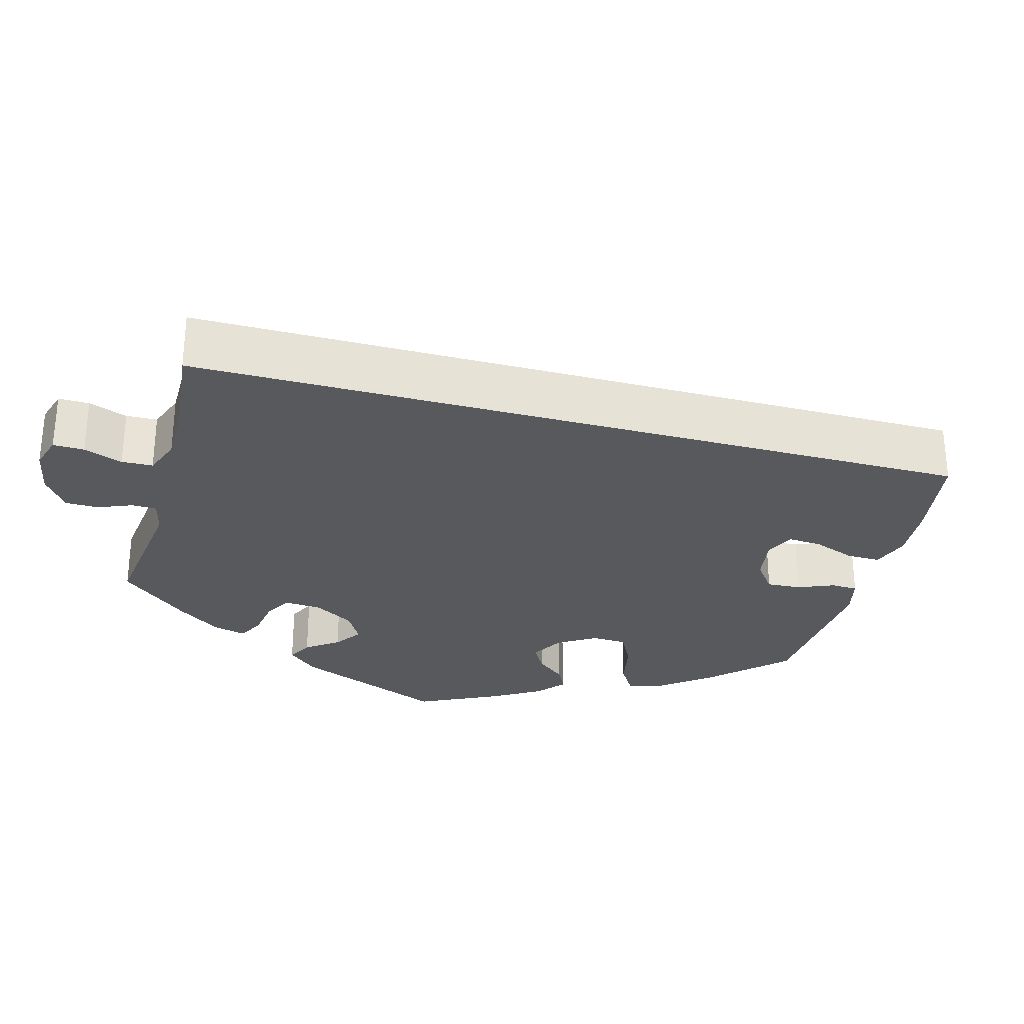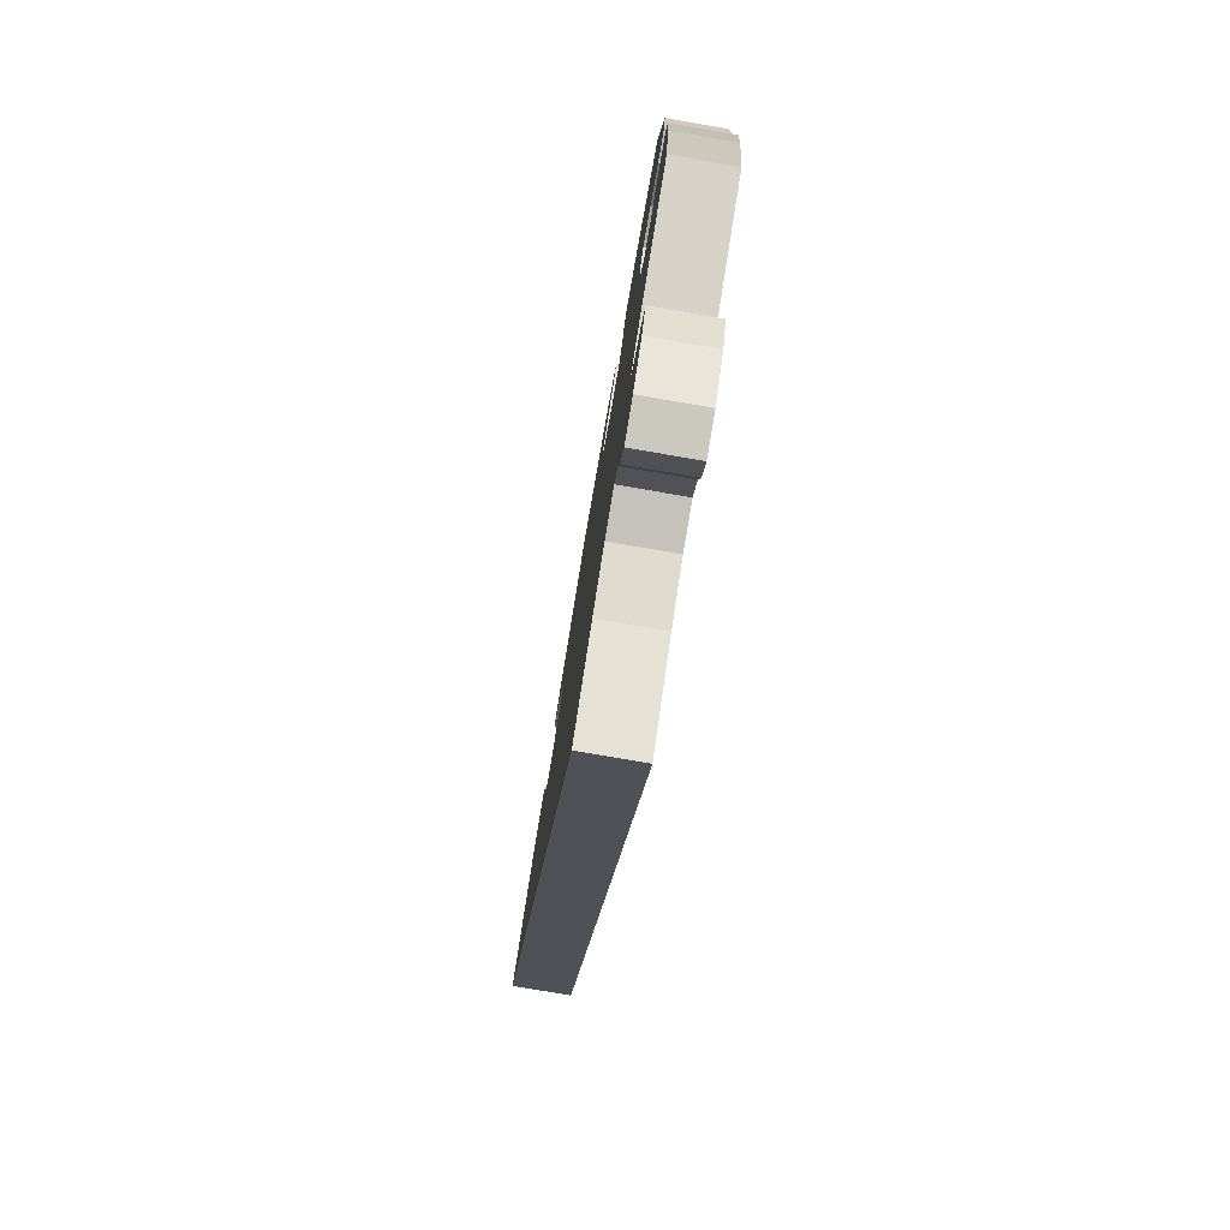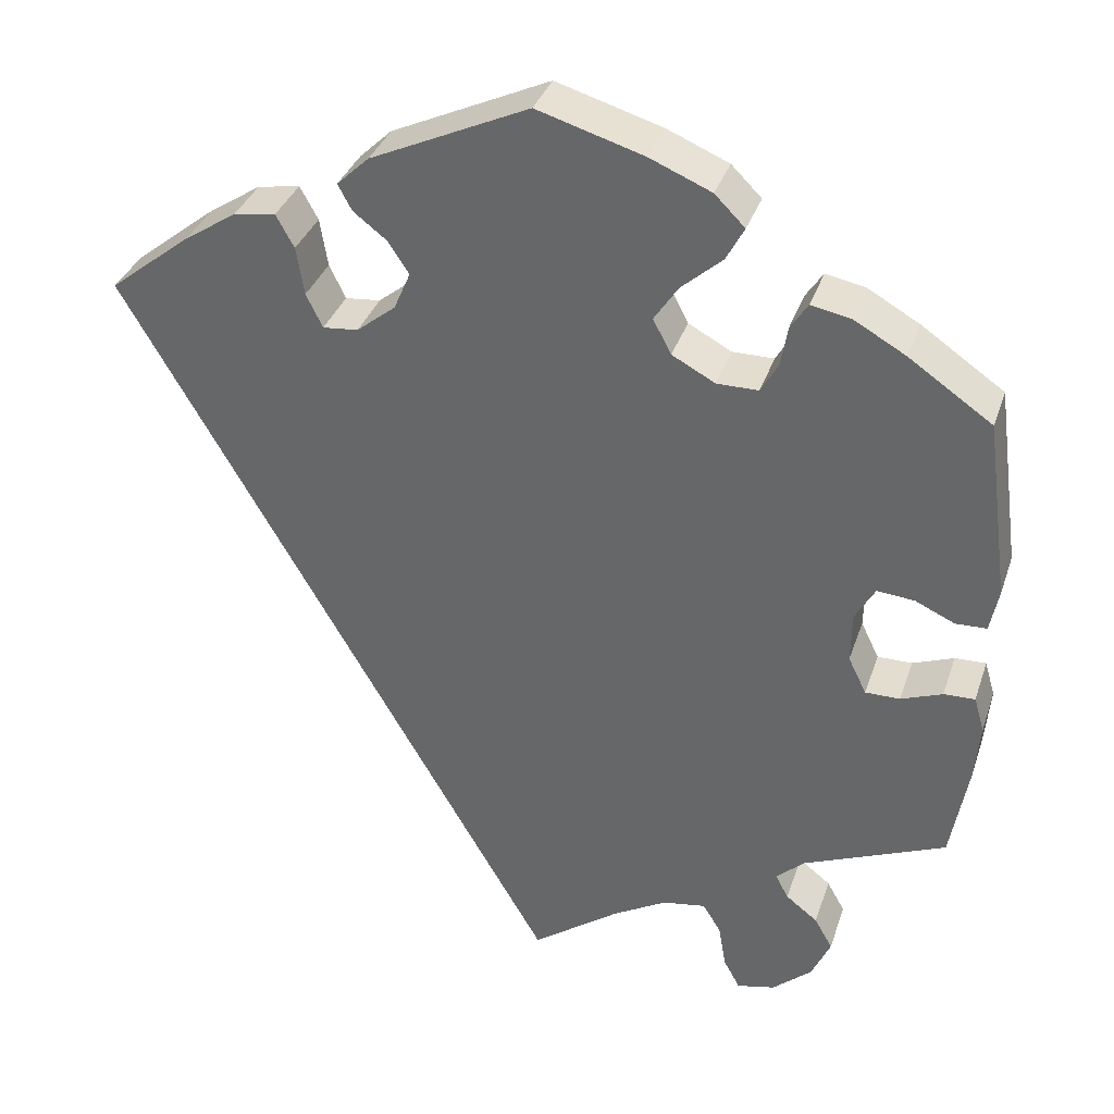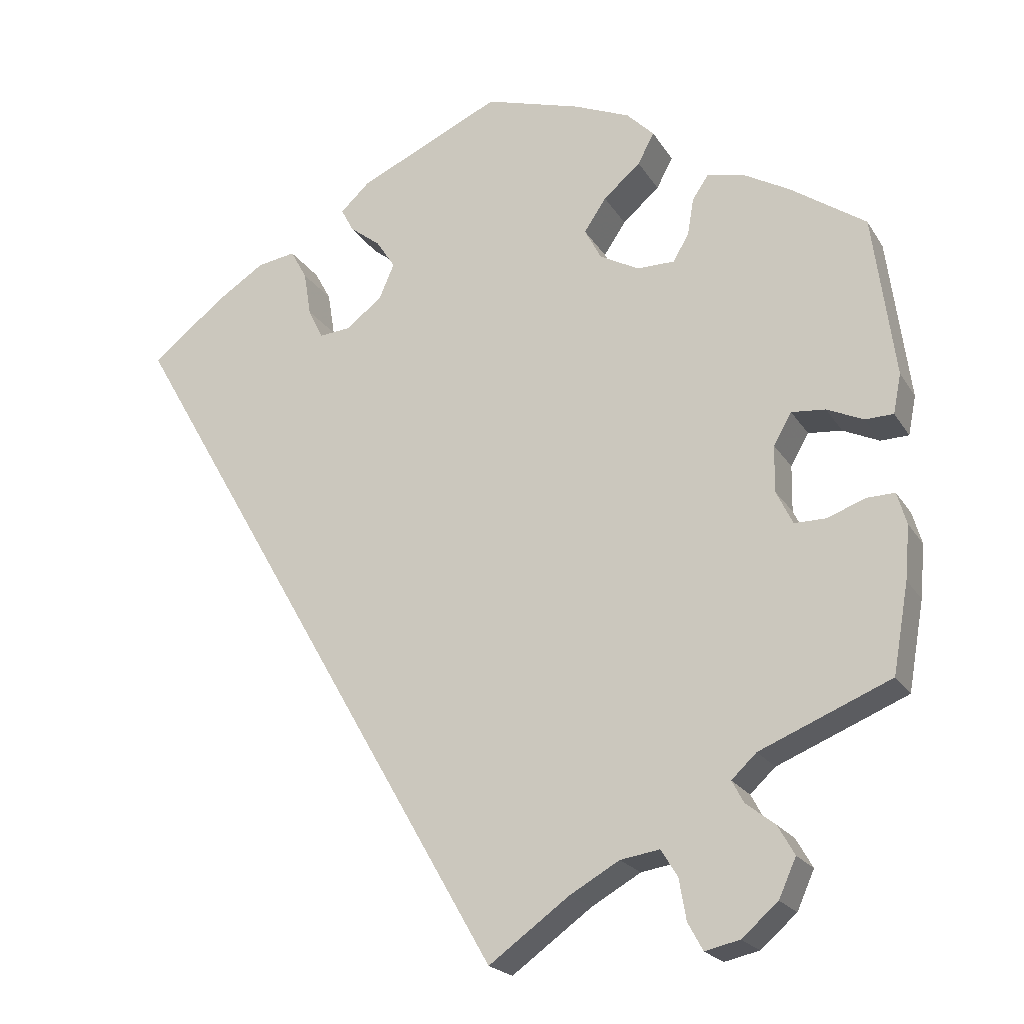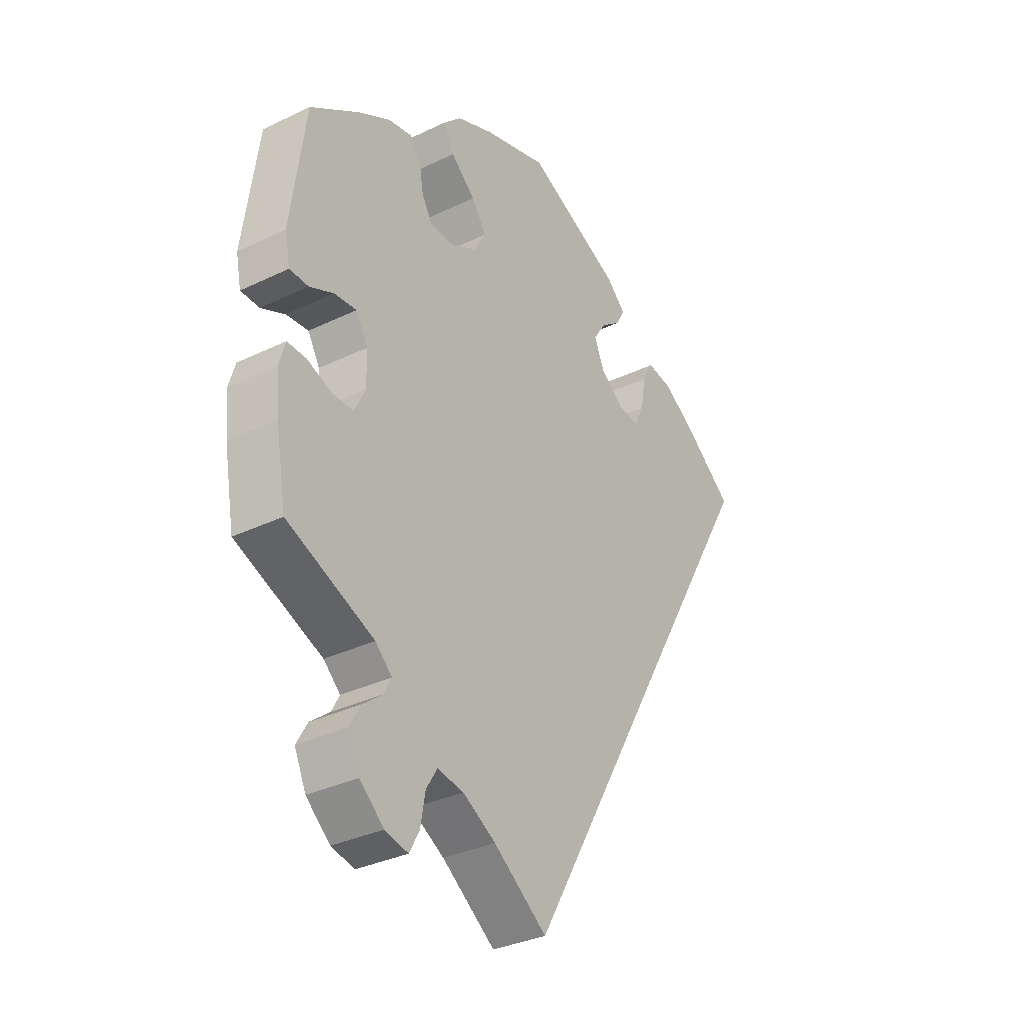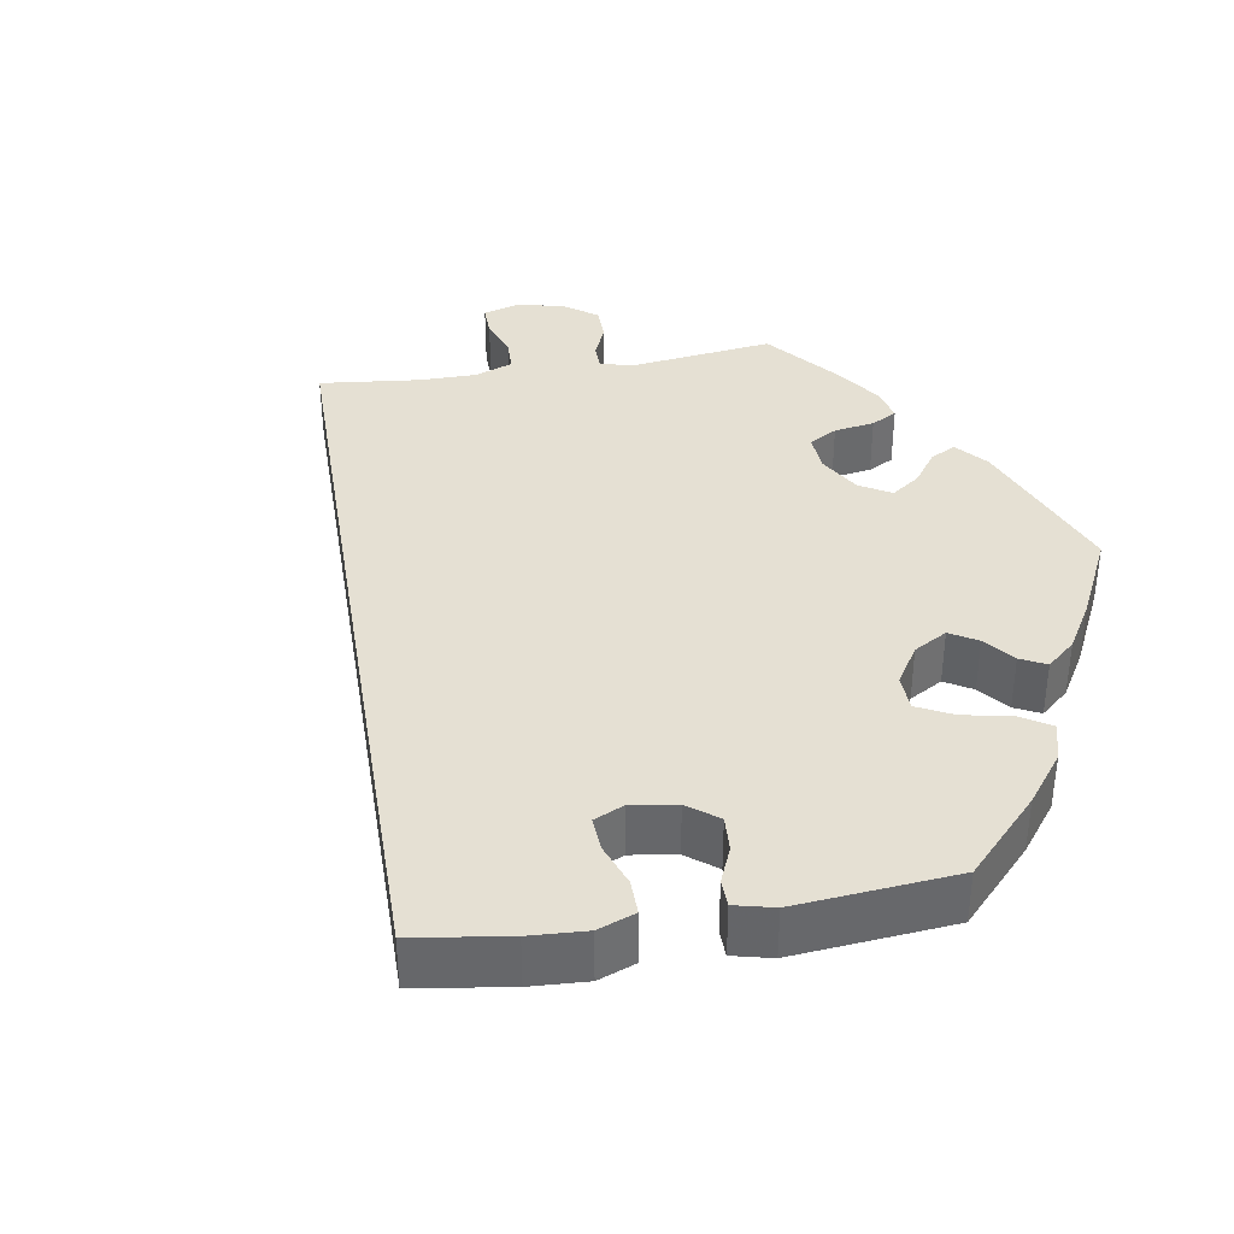
<metadata>
{"format":"obj","ext":"obj","renderer":"f3d","projection":"perspective","resolution":1024,"background":"white","views":[{"elev":-29.5,"azim":-135.2,"up":"+Y"},{"elev":-79.3,"azim":80.3,"up":"+Z"},{"elev":34.9,"azim":17.5,"up":"+Z"},{"elev":-21.2,"azim":23.4,"up":"+Z"},{"elev":-33.5,"azim":123.4,"up":"+Z"},{"elev":37.9,"azim":-39.3,"up":"+Y"}]}
</metadata>
<code>
v 0.335 0.07 -0.358
v 0.303 0.07 -0.388
v 0.318 0.07 -0.416
v 0.355 0.07 -0.445
v 0.376 0.07 -0.482
v 0.354 0.07 -0.531
v 0.308 0.07 -0.571
v 0.264 0.07 -0.581
v 0.245 0.07 -0.546
v 0.236 0.07 -0.494
v 0.215 0.07 -0.46
v 0.165 0.07 -0.468
v 0.102 0.07 -0.504
v 0 0.07 -0.578
v -0.5 0.07 0.289
v -0.405 0.07 0.364
v -0.345 0.07 0.403
v -0.296 0.07 0.411
v -0.275 0.07 0.373
v -0.266 0.07 0.317
v -0.247 0.07 0.278
v -0.206 0.07 0.282
v -0.161 0.07 0.318
v -0.142 0.07 0.362
v -0.166 0.07 0.399
v -0.205 0.07 0.429
v -0.221 0.07 0.459
v -0.184 0.07 0.494
v -0.001 0.07 0.578
v 0.122 0.07 0.541
v 0.193 0.07 0.511
v 0.228 0.07 0.476
v 0.207 0.07 0.437
v 0.16 0.07 0.396
v 0.132 0.07 0.354
v 0.153 0.07 0.314
v 0.203 0.07 0.287
v 0.251 0.07 0.287
v 0.271 0.07 0.322
v 0.279 0.07 0.369
v 0.299 0.07 0.399
v 0.345 0.07 0.39
v 0.405 0.07 0.356
v 0.501 0.07 0.29
v 0.529 0.07 0.082
v 0.519 0.07 0.032
v 0.483 0.07 0.031
v 0.437 0.07 0.052
v 0.394 0.07 0.056
v 0.371 0.07 0.016
v 0.37 0.07 -0.043
v 0.391 0.07 -0.086
v 0.431 0.07 -0.086
v 0.479 0.07 -0.068
v 0.515 0.07 -0.067
v 0.527 0.07 -0.108
v 0.521 0.07 -0.176
v 0.501 0.07 -0.289
v 0.335 0 -0.358
v 0.303 0 -0.388
v 0.318 0 -0.416
v 0.355 0 -0.445
v 0.376 0 -0.482
v 0.354 0 -0.531
v 0.308 0 -0.571
v 0.264 0 -0.581
v 0.245 0 -0.546
v 0.236 0 -0.494
v 0.215 0 -0.46
v 0.165 0 -0.468
v 0.102 0 -0.504
v 0 0 -0.578
v -0.5 0 0.289
v -0.405 0 0.364
v -0.345 0 0.403
v -0.296 0 0.411
v -0.275 0 0.373
v -0.266 0 0.317
v -0.247 0 0.278
v -0.206 0 0.282
v -0.161 0 0.318
v -0.142 0 0.362
v -0.166 0 0.399
v -0.205 0 0.429
v -0.221 0 0.459
v -0.184 0 0.494
v -0.001 0 0.578
v 0.122 0 0.541
v 0.193 0 0.511
v 0.228 0 0.476
v 0.207 0 0.437
v 0.16 0 0.396
v 0.132 0 0.354
v 0.153 0 0.314
v 0.203 0 0.287
v 0.251 0 0.287
v 0.271 0 0.322
v 0.279 0 0.369
v 0.299 0 0.399
v 0.345 0 0.39
v 0.405 0 0.356
v 0.501 0 0.29
v 0.529 0 0.082
v 0.519 0 0.032
v 0.483 0 0.031
v 0.437 0 0.052
v 0.394 0 0.056
v 0.371 0 0.016
v 0.37 0 -0.043
v 0.391 0 -0.086
v 0.431 0 -0.086
v 0.479 0 -0.068
v 0.515 0 -0.067
v 0.527 0 -0.108
v 0.521 0 -0.176
v 0.501 0 -0.289
f 57 58 1
f 56 57 1 2
f 53 54 55 56
f 52 53 56 2
f 51 52 2
f 50 51 2
f 45 46 47 48
f 45 48 49
f 44 45 49
f 43 44 49 50
f 39 40 41 42
f 38 39 42 43
f 31 32 33 34
f 31 34 35
f 30 31 35
f 29 30 35
f 28 29 35 36
f 25 26 27 28
f 24 25 28 36
f 17 18 19 20
f 17 20 21
f 16 17 21
f 13 14 15 16
f 12 13 16 21
f 11 12 21 22
f 7 8 9 10
f 3 4 5 6
f 2 3 6 7
f 38 43 50 2
f 23 24 36 37
f 11 22 23 37
f 10 11 37 38
f 2 7 10 38
f 59 116 115
f 60 59 115 114
f 114 113 112 111
f 60 114 111 110
f 60 110 109
f 60 109 108
f 106 105 104 103
f 107 106 103
f 107 103 102
f 108 107 102 101
f 100 99 98 97
f 101 100 97 96
f 92 91 90 89
f 93 92 89
f 93 89 88
f 93 88 87
f 94 93 87 86
f 86 85 84 83
f 94 86 83 82
f 78 77 76 75
f 79 78 75
f 79 75 74
f 74 73 72 71
f 79 74 71 70
f 80 79 70 69
f 68 67 66 65
f 64 63 62 61
f 65 64 61 60
f 60 108 101 96
f 95 94 82 81
f 95 81 80 69
f 96 95 69 68
f 96 68 65 60
f 1 59 60 2
f 2 60 61 3
f 3 61 62 4
f 4 62 63 5
f 5 63 64 6
f 6 64 65 7
f 7 65 66 8
f 8 66 67 9
f 9 67 68 10
f 10 68 69 11
f 11 69 70 12
f 12 70 71 13
f 13 71 72 14
f 14 72 73 15
f 15 73 74 16
f 16 74 75 17
f 17 75 76 18
f 18 76 77 19
f 19 77 78 20
f 20 78 79 21
f 21 79 80 22
f 22 80 81 23
f 23 81 82 24
f 24 82 83 25
f 25 83 84 26
f 26 84 85 27
f 27 85 86 28
f 28 86 87 29
f 29 87 88 30
f 30 88 89 31
f 31 89 90 32
f 32 90 91 33
f 33 91 92 34
f 34 92 93 35
f 35 93 94 36
f 36 94 95 37
f 37 95 96 38
f 38 96 97 39
f 39 97 98 40
f 40 98 99 41
f 41 99 100 42
f 42 100 101 43
f 43 101 102 44
f 44 102 103 45
f 45 103 104 46
f 46 104 105 47
f 47 105 106 48
f 48 106 107 49
f 49 107 108 50
f 50 108 109 51
f 51 109 110 52
f 52 110 111 53
f 53 111 112 54
f 54 112 113 55
f 55 113 114 56
f 56 114 115 57
f 57 115 116 58
f 58 116 59 1

</code>
